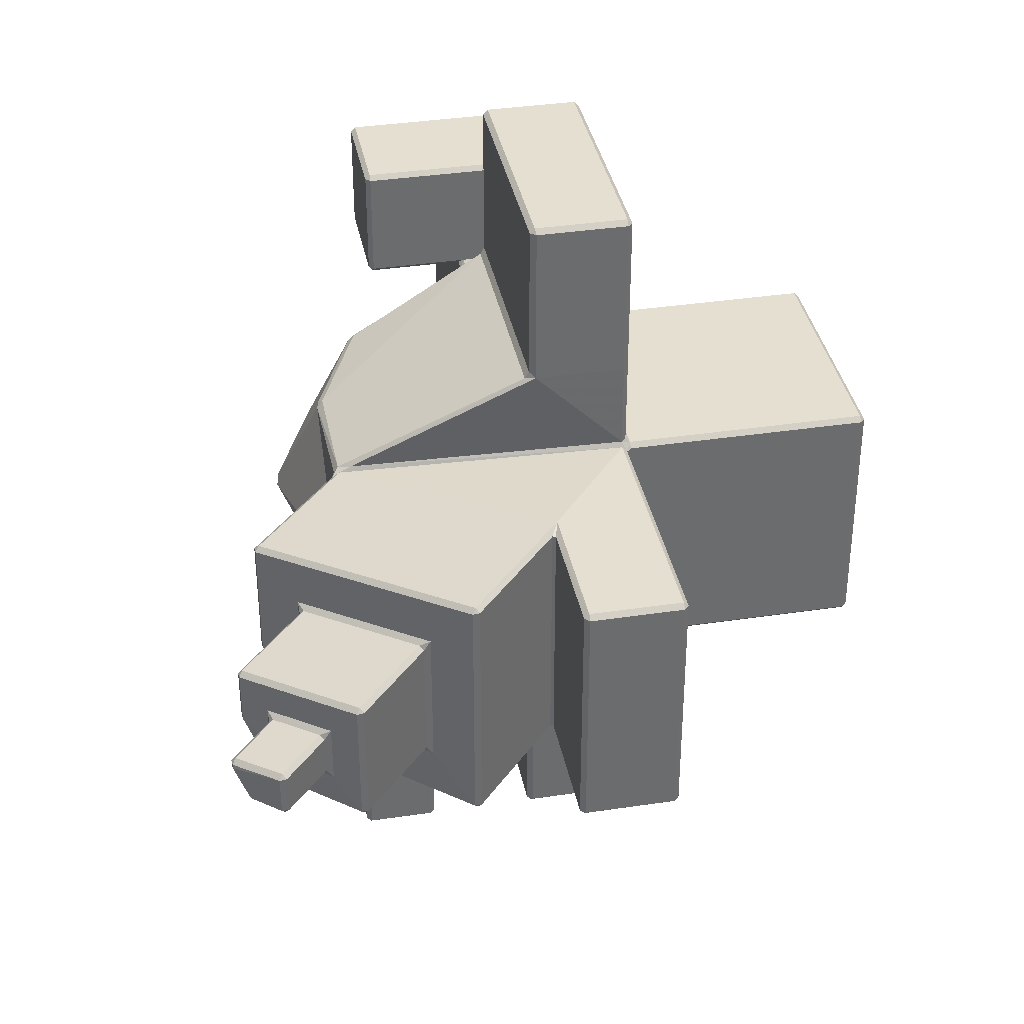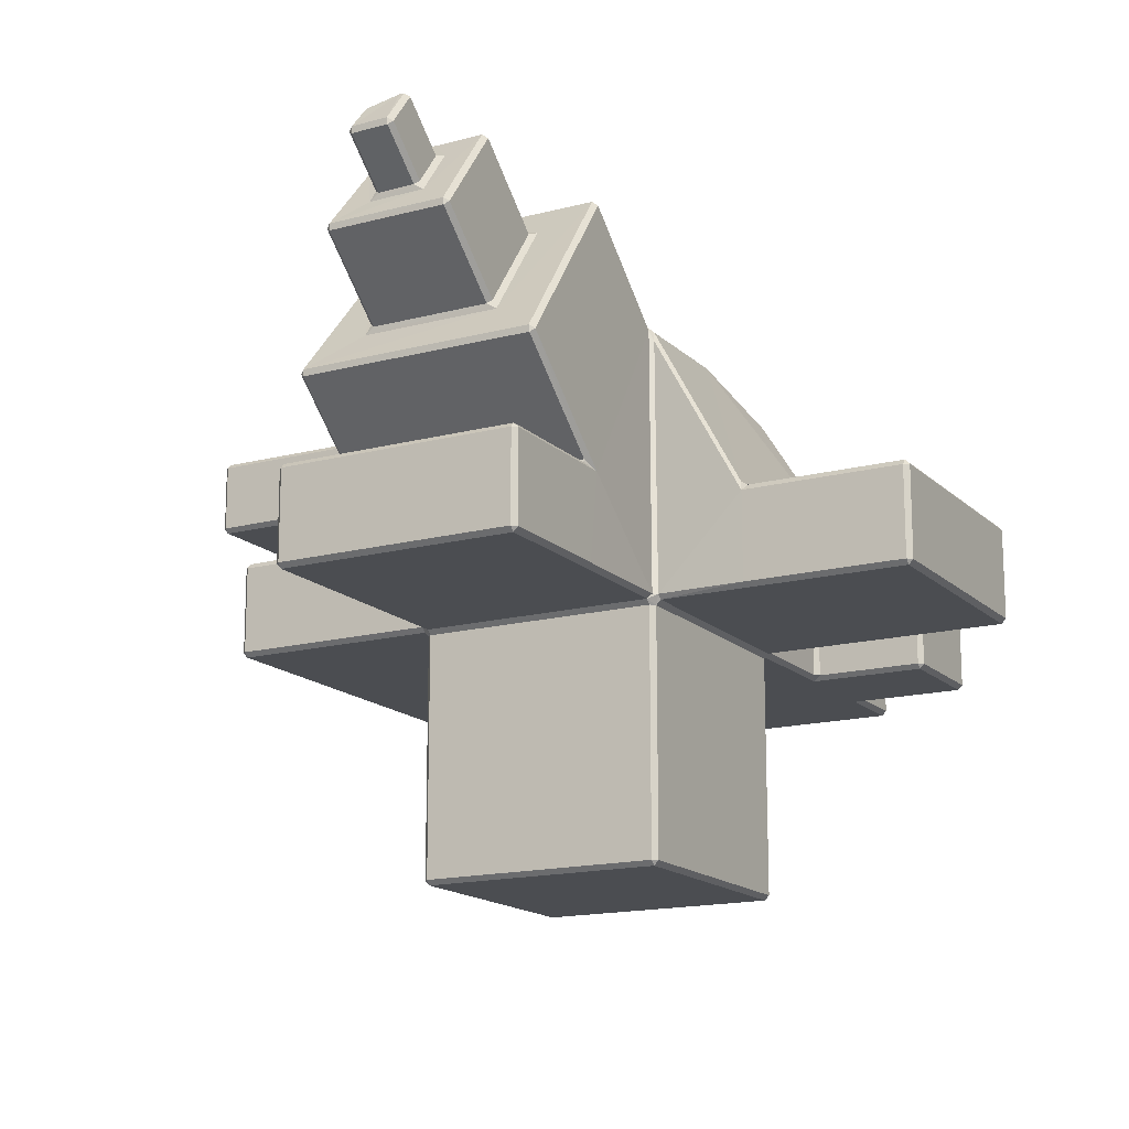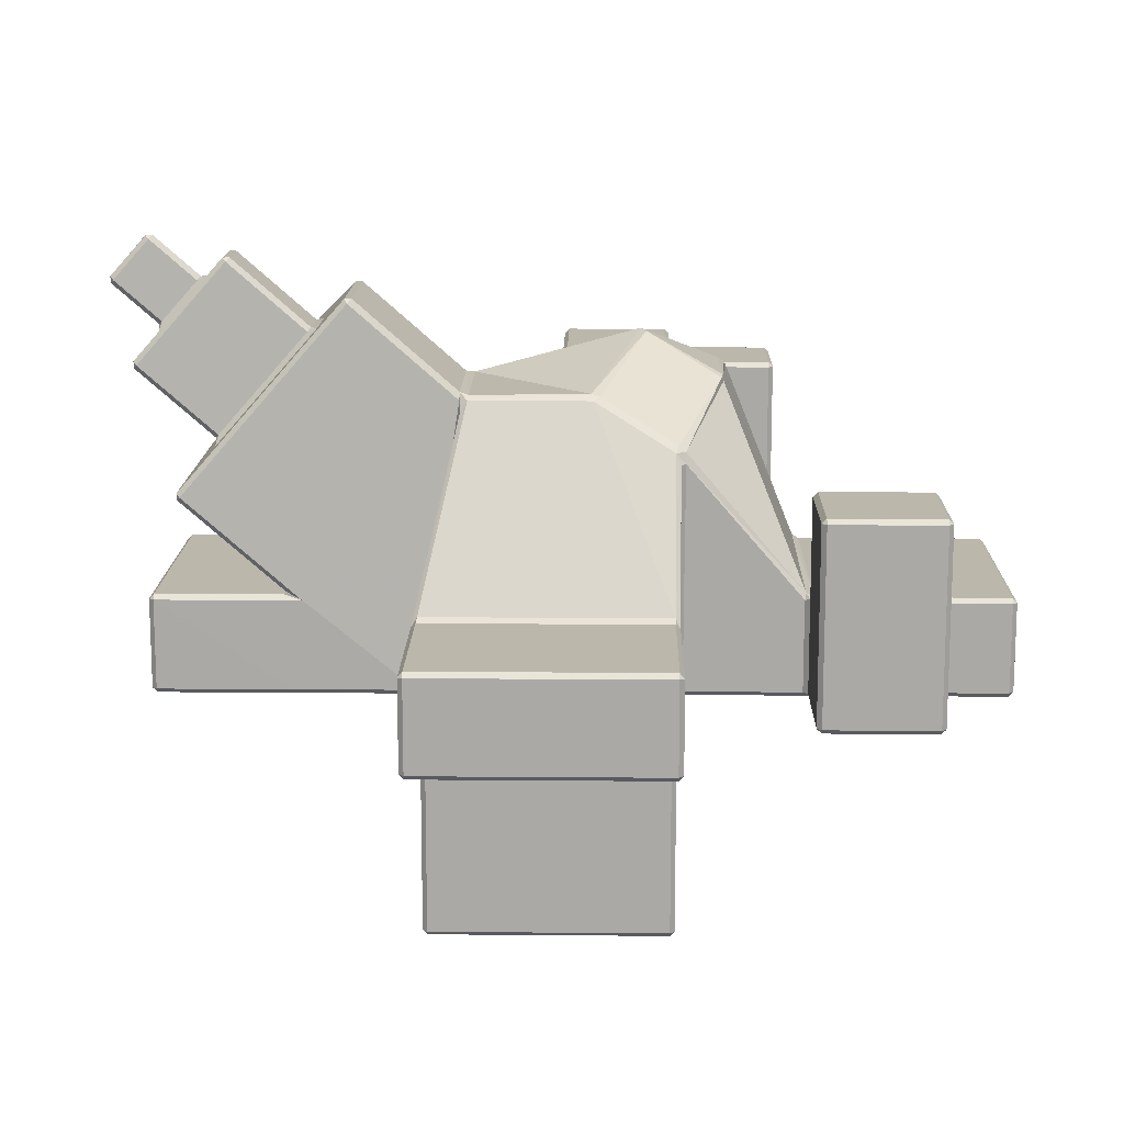
<metadata>
{"format":"obj","ext":"obj","renderer":"f3d","projection":"perspective","resolution":1024,"background":"white","views":[{"elev":36.8,"azim":-101.0,"up":"+Z"},{"elev":-15.8,"azim":-61.1,"up":"+Y"},{"elev":14.2,"azim":1.1,"up":"+Y"}]}
</metadata>
<code>
o Cube
v 0.9618 0.9618 -1
v 0.9618 1 -1.038
v 1.006 1.038 -1.038
v 1.045 1.038 -1
v 1.038 1 -0.9618
v 1 0.9618 -0.9618
v 0.9618 -1 -0.9618
v 0.9618 -0.9618 -1
v 1 -0.9618 -0.9618
v 1 0.9618 0.9618
v 1.038 1 0.9618
v 1.038 1.038 1
v 1 1.038 1.038
v 0.9618 1 1.038
v 0.9618 0.9618 1
v 1 -0.9618 0.9618
v 0.9618 -0.9618 1
v 0.9618 -1 0.9618
v -0.9618 0.9618 -1
v -1 0.9618 -0.9618
v -1.038 1 -0.9618
v -1.029 1.038 -0.9997
v -0.9998 1.038 -1.038
v -0.9618 1 -1.038
v -1 -0.9618 -0.9618
v -0.9618 -0.9618 -1
v -0.9618 -1 -0.9618
v -1 0.9618 0.9618
v -0.9618 0.9618 1
v -0.9618 1 1.038
v -0.9943 1.038 1.035
v -1.02 1.038 0.9969
v -1.038 1 0.9618
v -0.9618 -1 0.9618
v -0.9618 -0.9618 1
v -1 -0.9618 0.9618
v 0.9898 2.972 0.9704
v 0.971 2.925 1.027
v 1.009 2.835 1.052
v 1.047 2.839 1.013
v 1.047 2.925 0.9802
v -0.6079 3.317 0.7714
v -0.6766 3.343 0.7715
v -0.6779 3.283 0.8138
v -0.6731 3.189 0.8581
v -0.6165 3.285 0.8294
v 1.353 3.317 -0.9701
v 1.406 3.282 -0.9705
v 1.413 3.218 -1.008
v 1.363 3.182 -1.046
v 1.344 3.284 -1.029
v -1.006 2.982 -0.9533
v -0.9368 2.968 -0.951
v -0.9534 2.922 -1.011
v -0.9913 2.849 -1.024
v -1.02 2.908 -0.986
v 1 1.038 1.737
v 0.9618 1 1.737
v -0.9618 1 1.737
v -1 1.038 1.737
v 0.9618 1.79 1.776
v 1 1.745 1.737
v 0.9621 1.823 1.717
v -0.9618 1.79 1.776
v -0.9536 1.823 1.718
v -1 1.745 1.737
v 2.006 1.038 -1
v 2.006 1 -0.9618
v 2.006 1.038 1.038
v 1.968 1.038 1
v 2.044 1 0.9618
v 2.044 1.79 -0.9618
v 2.006 1.748 -1
v 1.992 1.826 -0.962
v 2.044 1.79 0.9618
v 1.981 1.819 0.9622
v 1.968 1.776 1.001
v 2.006 1.79 1.038
v 2.044 1.829 1
v -1 1.038 -1.939
v -0.9618 1 -1.939
v 1.038 1.038 -1.939
v 1 1.038 -1.9
v 0.9618 1 -1.977
v -0.9618 1.79 -1.977
v -1 1.746 -1.939
v -0.9616 1.82 -1.914
v 0.9618 1.79 -1.977
v 0.9693 1.823 -1.919
v 1.015 1.779 -1.903
v 1.038 1.79 -1.939
v 1 1.829 -1.977
v -1.991 1.038 1
v -1.991 1 0.9618
v -1.991 1 -0.9618
v -1.991 1.038 -1
v -2.02 1.816 0.9619
v -2.03 1.79 0.9618
v -1.89 1.752 0.9976
v -2.02 1.816 -0.9617
v -1.89 1.752 -1
v -2.03 1.79 -0.9618
v 0.325 3.331 0.7737
v 0.3407 3.284 0.8279
v 0.397 3.312 0.7856
v 1.347 3.323 0.01506
v 1.364 3.29 -0.01834
v 1.358 3.336 -0.05883
v -0.6905 3.327 -0.2225
v -0.6766 3.343 -0.1521
v -0.6092 3.328 -0.1911
v 0.3966 3.279 -1.007
v 0.4067 3.334 -0.9738
v 0.7538 3.662 -0.1697
v 0.7095 3.675 -0.2452
v -0.9618 1 -2.735
v -1 1.038 -2.735
v -0.9618 1.038 -2.773
v 1 1.038 -2.773
v 1 1 -2.735
v -0.9618 1.79 -2.735
v -0.9618 1.752 -2.773
v -1 1.746 -2.735
v 0.9618 1.79 -2.735
v 1 1.829 -2.735
v 1.038 1.752 -2.773
v -3.039 1 0.9618
v -3.039 1.038 1
v -3.077 1.038 0.9618
v -3.039 1 -0.9618
v -3.077 1.038 -0.9618
v -3.039 1.038 -1
v -3.039 1.79 0.9618
v -3.077 1.752 0.9618
v -3.039 1.752 1
v -3.039 1.79 -0.9618
v -3.039 1.752 -1
v -3.077 1.752 -0.9618
v 0.9618 1 3.022
v 1 1.038 3.022
v 0.9618 1.038 3.061
v -0.9618 1 3.022
v -0.9618 1.038 3.061
v -1 1.038 3.022
v 0.9618 1.79 3.022
v 0.9618 1.752 3.061
v 1 1.745 3.022
v -0.9618 1.79 3.022
v -1 1.745 3.022
v -0.9618 1.752 3.061
v 2.965 1.038 -1
v 2.965 1 -0.9618
v 3.003 1.038 1
v 2.965 1.038 1.038
v 2.927 1 0.9618
v 2.965 1.79 -0.9618
v 2.965 1.748 -1
v 3.003 1.752 1
v 2.965 1.79 0.9618
v 2.927 1.829 1
v 2.965 1.79 1.038
v 2.044 1.79 1.957
v 2.006 1.79 1.919
v 2.006 1.038 1.919
v 2.044 1 1.919
v 2.044 1.038 1.957
v 2.965 1.79 1.919
v 2.927 1.79 1.957
v 2.965 1.038 1.919
v 2.927 1.038 1.957
v 2.927 1 1.919
v 3.557 1 -0.9618
v 3.557 1.038 -1
v 3.596 1.038 -0.9618
v 3.557 1 0.9618
v 3.596 1.038 0.9618
v 3.557 1.038 1
v 3.557 1.79 -0.9618
v 3.596 1.752 -0.9618
v 3.557 1.748 -1
v 3.557 1.79 0.9618
v 3.557 1.752 1
v 3.596 1.752 0.9618
v 2.927 2.595 1
v 2.927 2.633 1.038
v 2.965 2.595 1.038
v 2.044 2.595 1
v 2.006 2.595 1.038
v 2.044 2.633 1.038
v 2.927 2.595 1.957
v 2.965 2.595 1.919
v 2.927 2.633 1.919
v 2.044 2.595 1.957
v 2.044 2.633 1.919
v 2.006 2.595 1.919
v 1.83 1.038 -1.939
v 1.83 1 -1.977
v 1.869 1.038 -1.977
v 1.869 1.79 -1.977
v 1.83 1.79 -1.939
v 1.83 1.038 -2.773
v 1.869 1.038 -2.735
v 1.83 1 -2.735
v 1.83 1.79 -2.773
v 1.869 1.79 -2.735
v 0.9618 2.468 -1.977
v 1 2.43 -1.977
v 1.038 2.506 -1.939
v 0.9618 2.468 -2.773
v 1 2.506 -2.811
v 1.038 2.468 -2.773
v 1 2.43 -2.735
v 1.869 2.468 -1.977
v 1.83 2.468 -1.939
v 1.83 2.468 -2.773
v 1.869 2.468 -2.735
v 1 3.1 -1.977
v 1 3.062 -1.939
v 1.038 3.062 -2.773
v 1 3.062 -2.811
v 0.9618 3.1 -2.735
v 1.869 3.062 -1.977
v 1.83 3.1 -1.977
v 1.83 3.062 -1.939
v 1.869 3.062 -2.735
v 1.83 3.062 -2.773
v 1.83 3.1 -2.735
v 0.08423 2.468 -1.977
v 0.08423 2.506 -1.939
v 0.04605 2.506 -1.977
v 0.04605 2.506 -2.773
v 0.08423 2.468 -2.773
v 0.08423 3.1 -1.977
v 0.04605 3.062 -1.977
v 0.08423 3.062 -1.939
v 0.08423 3.1 -2.773
v 0.04605 3.062 -2.773
v 1 3.062 -3.743
v 0.9618 3.062 -3.782
v 0.9618 3.1 -3.743
v 1 2.506 -3.743
v 0.9618 2.468 -3.743
v 0.9618 2.506 -3.782
v 0.04605 3.062 -3.743
v 0.08423 3.1 -3.743
v 0.08423 3.062 -3.782
v 0.04605 2.506 -3.743
v 0.08423 2.506 -3.782
v 0.08423 2.468 -3.743
v -1.858 3.753 -0.08789
v -1.844 3.769 -0.01754
v -1.79 3.772 -0.067
v -2.039 3.559 -0.5026
v -2.01 3.535 -0.5729
v -2.078 3.515 -0.5351
v -2.594 2.919 0.4705
v -2.591 2.865 0.5506
v -2.569 2.948 0.5052
v -2.593 2.917 -0.5044
v -2.568 2.946 -0.5423
v -2.589 2.864 -0.5813
v -1.87 3.741 0.4062
v -1.791 3.773 0.4373
v -1.845 3.769 0.3644
v -1.544 4.053 -0.1764
v -1.49 4.057 -0.1494
v -1.504 4.041 -0.2198
v -1.819 3.696 -0.9506
v -1.861 3.647 -0.9832
v -1.875 3.69 -0.9447
v -2.833 2.53 0.9646
v -2.808 2.558 0.9992
v -2.837 2.583 0.9609
v -2.837 2.583 -0.9586
v -2.808 2.558 -0.9969
v -2.833 2.53 -0.959
v -1.519 4.023 0.8166
v -1.49 4.057 0.7742
v -1.544 4.053 0.7777
v -2.743 4.108 0.007207
v -2.729 4.123 0.07756
v -2.674 4.126 0.0281
v -2.828 4.019 -0.1846
v -2.8 3.995 -0.2549
v -2.867 3.975 -0.2171
v -3.061 3.75 0.1243
v -3.057 3.697 0.2043
v -3.036 3.779 0.1589
v -3.058 3.748 -0.1818
v -3.033 3.777 -0.2196
v -3.055 3.694 -0.2586
v -2.755 4.095 0.1193
v -2.676 4.127 0.1504
v -2.729 4.123 0.07756
v -2.516 4.307 -0.04242
v -2.462 4.311 -0.0155
v -2.476 4.296 -0.08585
v -2.656 4.101 -0.5006
v -2.695 4.057 -0.5331
v -2.713 4.095 -0.4946
v -3.212 3.461 0.4726
v -3.187 3.49 0.5072
v -3.216 3.515 0.4689
v -3.214 3.514 -0.5019
v -3.186 3.489 -0.5402
v -3.211 3.46 -0.5024
v -2.488 4.283 0.4082
v -2.463 4.312 0.3665
v -2.517 4.308 0.37
v -3.112 4.431 0.008417
v -3.154 4.445 0.05179
v -3.098 4.446 0.07877
v -3.197 4.342 -0.1834
v -3.236 4.298 -0.2159
v -3.253 4.335 -0.1775
v -3.43 4.073 0.1255
v -3.405 4.102 0.1601
v -3.433 4.127 0.1218
v -3.427 4.071 -0.1806
v -3.432 4.126 -0.1801
v -3.402 4.1 -0.2184
v -3.124 4.418 0.1205
v -3.098 4.446 0.07877
v -3.152 4.443 0.08229
f 3 90 50
f 13 62 57
f 33 95 21
f 15 35 17
f 2 81 84
f 6 16 9
f 43 266 278
f 22 101 56
f 111 103 115
f 32 99 93
f 66 144 149
f 106 105 37
f 12 77 40
f 14 59 30
f 75 156 72
f 11 68 71
f 28 25 36
f 104 65 63
f 92 212 125
f 7 34 27
f 4 73 67
f 113 111 115
f 97 276 100
f 58 142 59
f 31 66 45
f 23 86 80
f 107 76 74
f 112 89 87
f 56 275 269
f 126 201 119
f 88 121 85
f 86 117 80
f 82 200 91
f 141 150 143
f 93 135 128
f 96 137 101
f 119 122 126
f 152 175 155
f 62 140 57
f 64 145 61
f 68 155 71
f 153 182 158
f 79 184 160
f 69 163 78
f 73 151 67
f 168 193 162
f 155 165 71
f 166 168 162
f 159 178 156
f 189 192 185
f 157 173 151
f 161 169 154
f 161 191 167
f 198 205 199
f 174 183 176
f 163 188 78
f 84 116 120
f 205 213 199
f 129 138 131
f 204 211 215
f 120 197 84
f 221 233 217
f 91 214 208
f 94 130 95
f 206 232 209
f 236 240 245
f 218 229 208
f 217 227 221
f 232 242 209
f 237 247 231
f 243 246 239
f 208 224 218
f 211 226 215
f 253 297 250
f 216 222 213
f 210 238 220
f 230 237 231
f 257 279 263
f 102 133 98
f 44 272 99
f 47 115 108
f 52 267 109
f 264 296 308
f 258 307 302
f 256 306 259
f 283 310 280
f 254 265 270
f 287 309 293
f 257 274 273
f 255 305 299
f 261 270 274
f 263 265 252
f 294 312 323
f 288 322 317
f 286 319 289
f 311 320 318
f 284 295 300
f 287 304 303
f 285 321 314
f 291 300 304
f 293 295 282
f 2 4 6
f 7 8 9
f 11 13 15
f 16 17 18
f 20 22 24
f 25 26 27
f 29 31 33
f 34 35 36
f 38 40 41
f 43 45 46
f 48 50 51
f 53 55 56
f 61 62 63
f 64 65 66
f 69 70 71
f 72 73 74
f 76 78 79
f 82 83 84
f 85 86 87
f 89 91 92
f 97 98 99
f 100 101 102
f 103 104 105
f 106 107 108
f 109 110 111
f 116 117 118
f 121 122 123
f 124 125 126
f 127 128 129
f 130 131 132
f 133 134 135
f 136 137 138
f 139 140 141
f 142 143 144
f 145 146 147
f 148 149 150
f 153 154 155
f 159 161 158
f 164 165 166
f 169 170 171
f 172 173 174
f 175 176 177
f 178 179 180
f 181 182 183
f 184 185 186
f 187 188 189
f 190 191 192
f 193 194 195
f 196 197 198
f 201 202 203
f 206 207 208
f 209 211 212
f 219 220 221
f 222 223 224
f 225 226 227
f 228 229 230
f 233 234 235
f 238 239 240
f 241 242 243
f 244 245 246
f 247 248 249
f 250 251 252
f 253 254 255
f 256 257 258
f 259 260 261
f 262 263 264
f 265 266 267
f 268 269 270
f 271 272 273
f 274 275 276
f 277 278 279
f 280 281 282
f 283 284 285
f 286 287 288
f 289 290 291
f 292 293 294
f 295 296 297
f 298 299 300
f 301 302 303
f 304 305 306
f 307 308 309
f 310 311 312
f 313 314 315
f 316 317 318
f 319 320 321
f 322 323 324
f 34 25 27
f 27 8 7
f 9 1 6
f 29 36 35
f 17 10 15
f 26 20 19
f 30 15 14
f 11 6 5
f 18 35 34
f 21 28 33
f 2 19 24
f 7 16 18
f 103 46 104
f 106 41 107
f 53 109 111
f 113 51 112
f 50 4 3
f 39 12 40
f 22 55 23
f 32 45 44
f 65 61 63
f 45 65 46
f 39 63 62
f 30 60 31
f 13 58 14
f 74 75 72
f 77 69 78
f 4 68 5
f 70 11 71
f 74 49 48
f 76 40 77
f 87 88 85
f 82 90 83
f 87 55 54
f 24 80 81
f 2 83 3
f 89 50 90
f 100 98 97
f 21 96 22
f 33 93 94
f 105 38 37
f 108 48 47
f 42 110 43
f 53 112 54
f 103 114 115
f 114 108 115
f 119 116 118
f 124 122 121
f 123 118 117
f 125 88 92
f 123 85 121
f 117 81 80
f 131 127 129
f 136 134 133
f 138 132 131
f 129 135 134
f 130 96 95
f 102 137 136
f 128 94 93
f 98 135 99
f 143 139 141
f 148 146 145
f 141 147 146
f 149 143 150
f 61 147 62
f 58 140 139
f 60 142 144
f 64 149 148
f 154 158 161
f 75 160 159
f 157 72 156
f 68 151 152
f 164 162 163
f 170 167 168
f 171 166 165
f 154 171 155
f 69 165 164
f 176 172 174
f 181 179 178
f 180 174 173
f 177 183 182
f 156 180 157
f 152 173 172
f 153 175 177
f 181 158 182
f 187 185 184
f 194 190 192
f 189 195 194
f 186 192 191
f 160 186 161
f 168 191 190
f 163 193 195
f 188 79 78
f 199 196 198
f 204 202 201
f 203 198 197
f 201 120 119
f 82 197 196
f 206 212 207
f 125 211 126
f 205 215 216
f 91 207 92
f 213 200 199
f 225 223 222
f 224 217 218
f 219 227 226
f 226 216 215
f 214 222 224
f 219 210 220
f 231 228 230
f 236 234 233
f 230 235 234
f 218 233 235
f 229 206 208
f 241 239 238
f 248 244 246
f 246 240 239
f 249 243 242
f 245 237 236
f 232 247 249
f 242 210 209
f 240 220 238
f 267 270 265
f 273 276 271
f 274 269 275
f 277 273 272
f 266 279 278
f 269 52 56
f 266 109 267
f 272 97 99
f 275 100 276
f 277 43 278
f 252 253 250
f 256 261 257
f 260 254 261
f 263 258 257
f 252 264 263
f 297 300 295
f 303 306 301
f 304 299 305
f 307 303 302
f 296 309 308
f 308 262 264
f 301 258 302
f 260 306 305
f 250 296 251
f 298 255 299
f 282 283 280
f 286 291 287
f 290 284 291
f 293 288 287
f 293 281 294
f 310 315 311
f 318 319 316
f 320 314 321
f 322 318 317
f 323 311 324
f 323 292 294
f 316 288 317
f 290 319 321
f 310 281 280
f 313 285 314
f 19 8 26
f 3 83 90
f 13 39 62
f 33 94 95
f 15 29 35
f 2 24 81
f 6 10 16
f 43 110 266
f 22 96 101
f 111 42 103
f 32 44 99
f 66 60 144
f 106 114 105
f 12 70 77
f 14 58 59
f 75 159 156
f 11 5 68
f 28 20 25
f 63 38 104
f 104 46 65
f 92 207 212
f 7 18 34
f 4 49 73
f 113 53 111
f 97 271 276
f 58 139 142
f 31 60 66
f 23 55 86
f 74 48 107
f 107 41 76
f 87 54 112
f 112 51 89
f 56 101 275
f 126 204 201
f 88 124 121
f 86 123 117
f 82 196 200
f 141 146 150
f 93 99 135
f 96 132 137
f 119 118 122
f 152 172 175
f 62 147 140
f 64 148 145
f 68 152 155
f 153 177 182
f 79 187 184
f 69 164 163
f 73 157 151
f 168 190 193
f 155 171 165
f 166 170 168
f 159 181 178
f 189 194 192
f 157 180 173
f 161 167 169
f 161 186 191
f 198 202 205
f 174 179 183
f 163 195 188
f 84 81 116
f 205 216 213
f 129 134 138
f 204 126 211
f 120 203 197
f 221 236 233
f 91 200 214
f 94 127 130
f 206 228 232
f 236 221 240
f 218 235 229
f 217 223 227
f 232 249 242
f 237 244 247
f 243 248 246
f 208 214 224
f 211 219 226
f 253 298 297
f 216 225 222
f 210 241 238
f 230 234 237
f 257 273 279
f 102 136 133
f 44 277 272
f 47 113 115
f 52 268 267
f 264 251 296
f 258 262 307
f 256 301 306
f 283 313 310
f 254 252 265
f 287 303 309
f 257 261 274
f 255 260 305
f 261 254 270
f 263 279 265
f 294 281 312
f 288 292 322
f 286 316 319
f 318 324 311
f 311 315 320
f 284 282 295
f 287 291 304
f 285 290 321
f 291 284 300
f 293 309 295
f 6 1 2
f 2 3 4
f 4 5 6
f 15 10 11
f 11 12 13
f 13 14 15
f 24 19 20
f 20 21 22
f 22 23 24
f 33 28 29
f 29 30 31
f 31 32 33
f 41 37 38
f 38 39 40
f 46 42 43
f 43 44 45
f 51 47 48
f 48 49 50
f 56 52 53
f 53 54 55
f 79 75 76
f 76 77 78
f 92 88 89
f 89 90 91
f 159 160 161
f 209 210 211
f 34 36 25
f 27 26 8
f 9 8 1
f 29 28 36
f 17 16 10
f 26 25 20
f 30 29 15
f 11 10 6
f 18 17 35
f 21 20 28
f 2 1 19
f 7 9 16
f 103 42 46
f 106 37 41
f 53 52 109
f 113 47 51
f 50 49 4
f 39 13 12
f 22 56 55
f 32 31 45
f 65 64 61
f 45 66 65
f 39 38 63
f 30 59 60
f 13 57 58
f 74 76 75
f 77 70 69
f 4 67 68
f 70 12 11
f 74 73 49
f 76 41 40
f 87 89 88
f 82 91 90
f 87 86 55
f 24 23 80
f 2 84 83
f 89 51 50
f 100 102 98
f 21 95 96
f 33 32 93
f 105 104 38
f 108 107 48
f 42 111 110
f 53 113 112
f 103 105 114
f 114 106 108
f 119 120 116
f 124 126 122
f 123 122 118
f 125 124 88
f 123 86 85
f 117 116 81
f 131 130 127
f 136 138 134
f 138 137 132
f 129 128 135
f 130 132 96
f 102 101 137
f 128 127 94
f 98 133 135
f 143 142 139
f 148 150 146
f 141 140 147
f 149 144 143
f 61 145 147
f 58 57 140
f 60 59 142
f 64 66 149
f 154 153 158
f 75 79 160
f 157 73 72
f 68 67 151
f 164 166 162
f 170 169 167
f 171 170 166
f 154 169 171
f 69 71 165
f 176 175 172
f 181 183 179
f 180 179 174
f 177 176 183
f 156 178 180
f 152 151 173
f 153 155 175
f 181 159 158
f 187 189 185
f 194 193 190
f 189 188 195
f 186 185 192
f 160 184 186
f 168 167 191
f 163 162 193
f 188 187 79
f 199 200 196
f 204 205 202
f 203 202 198
f 201 203 120
f 82 84 197
f 206 209 212
f 125 212 211
f 205 204 215
f 91 208 207
f 213 214 200
f 225 227 223
f 224 223 217
f 219 221 227
f 226 225 216
f 214 213 222
f 219 211 210
f 231 232 228
f 236 237 234
f 230 229 235
f 218 217 233
f 229 228 206
f 241 243 239
f 248 247 244
f 246 245 240
f 249 248 243
f 245 244 237
f 232 231 247
f 242 241 210
f 240 221 220
f 267 268 270
f 273 274 276
f 274 270 269
f 277 279 273
f 266 265 279
f 269 268 52
f 266 110 109
f 272 271 97
f 275 101 100
f 277 44 43
f 252 254 253
f 256 259 261
f 260 255 254
f 263 262 258
f 252 251 264
f 297 298 300
f 303 304 306
f 304 300 299
f 307 309 303
f 296 295 309
f 308 307 262
f 301 256 258
f 260 259 306
f 250 297 296
f 298 253 255
f 282 284 283
f 286 289 291
f 290 285 284
f 293 292 288
f 293 282 281
f 310 313 315
f 318 320 319
f 320 315 314
f 322 324 318
f 323 312 311
f 323 322 292
f 316 286 288
f 290 289 319
f 310 312 281
f 313 283 285
f 19 1 8

</code>
